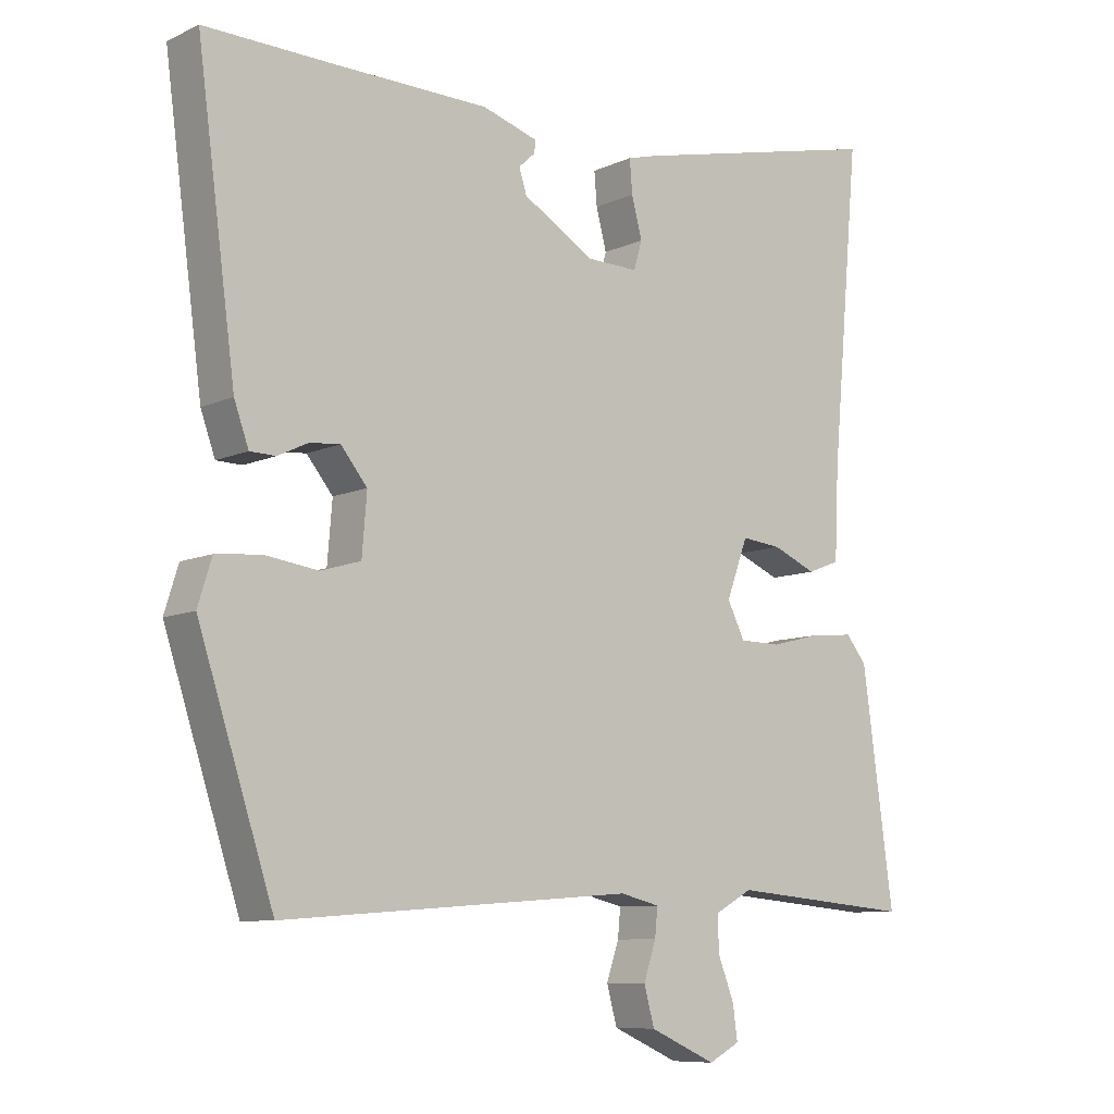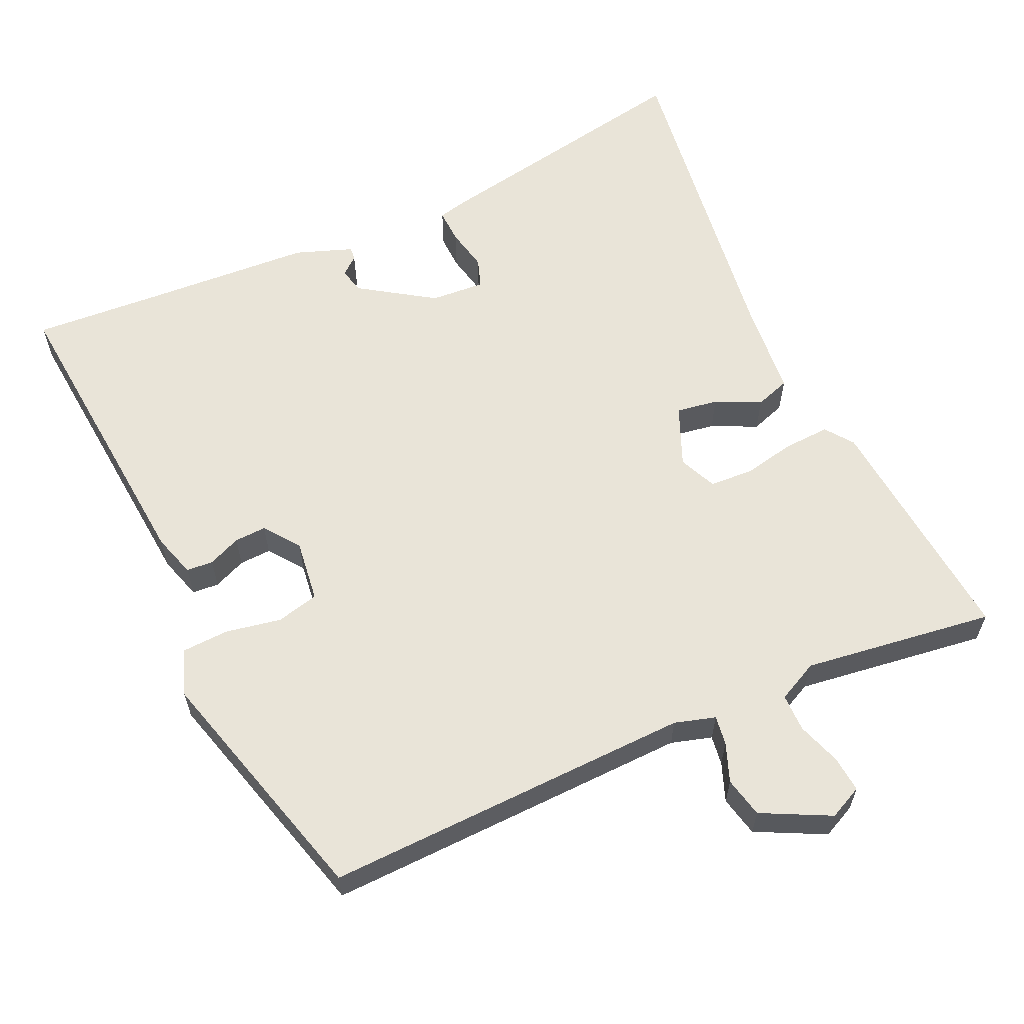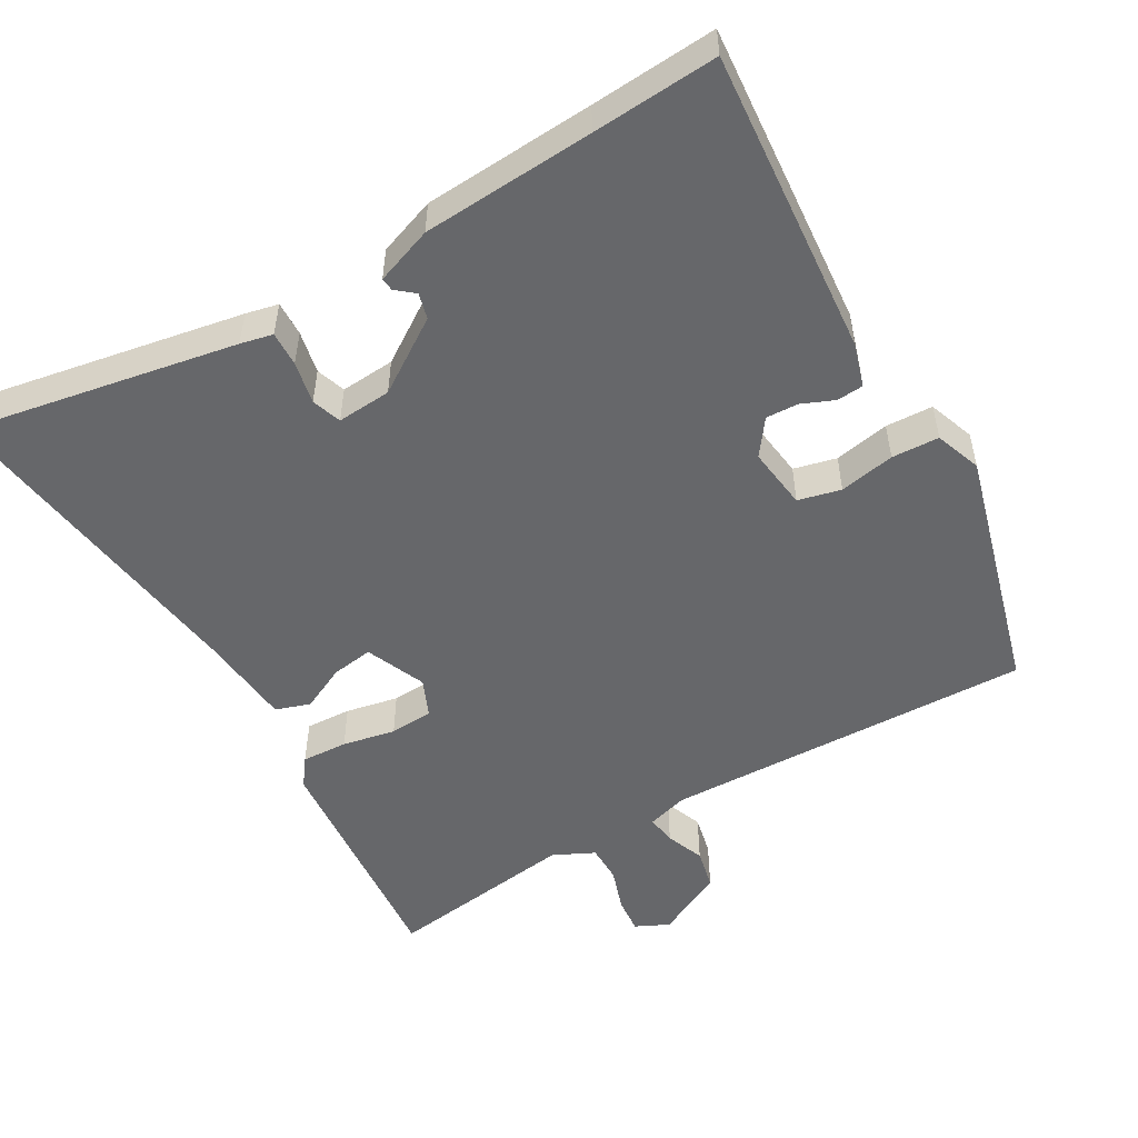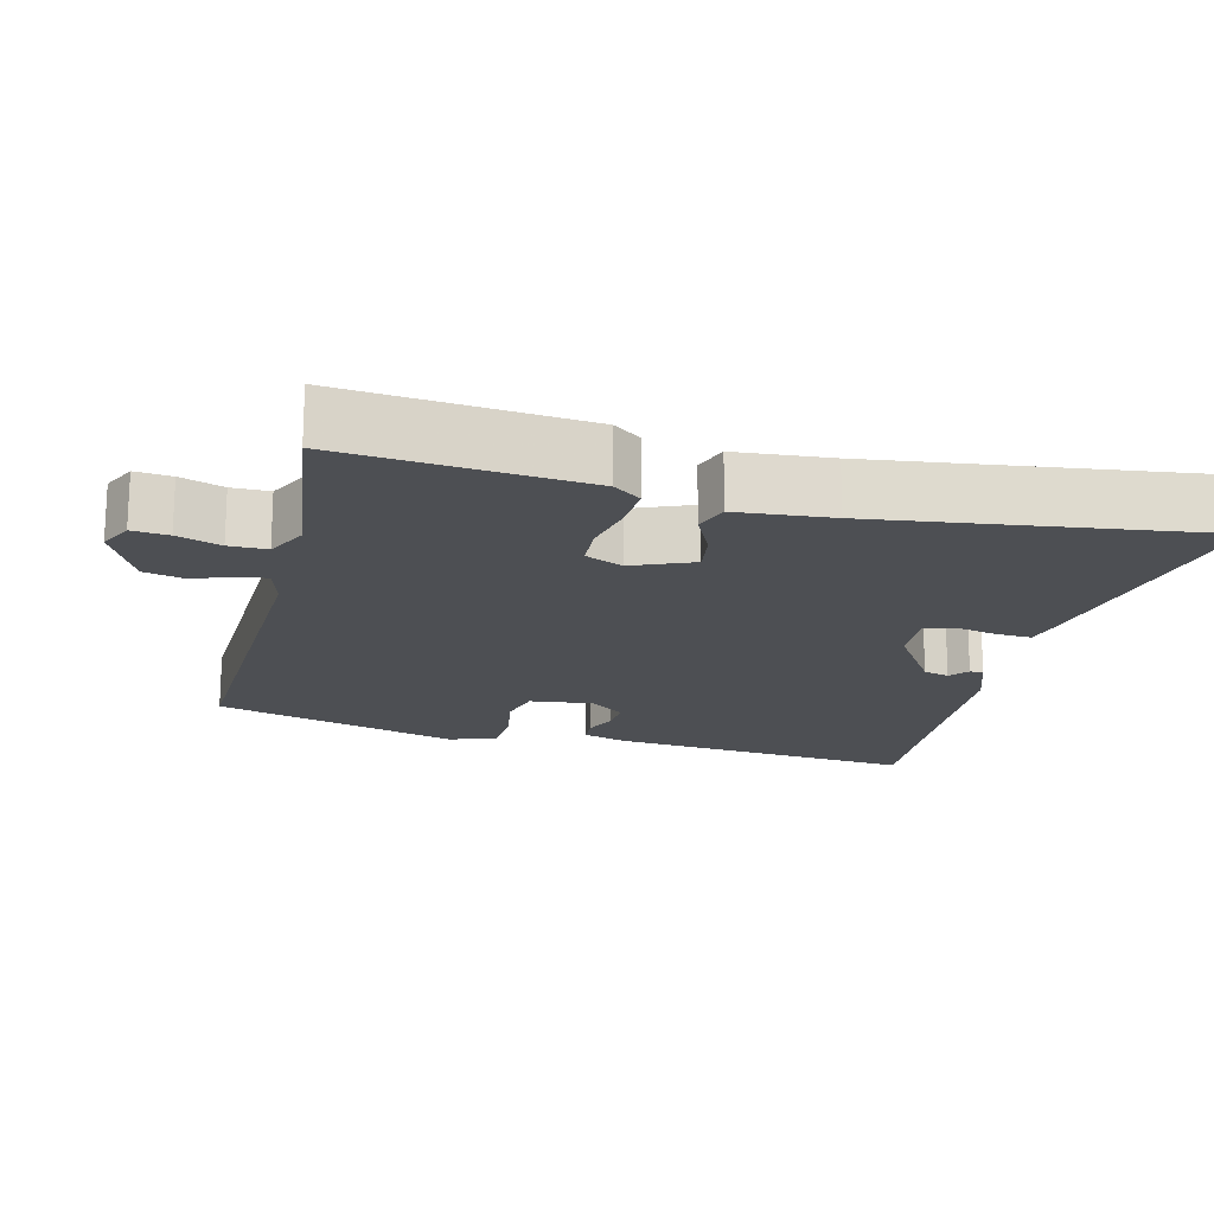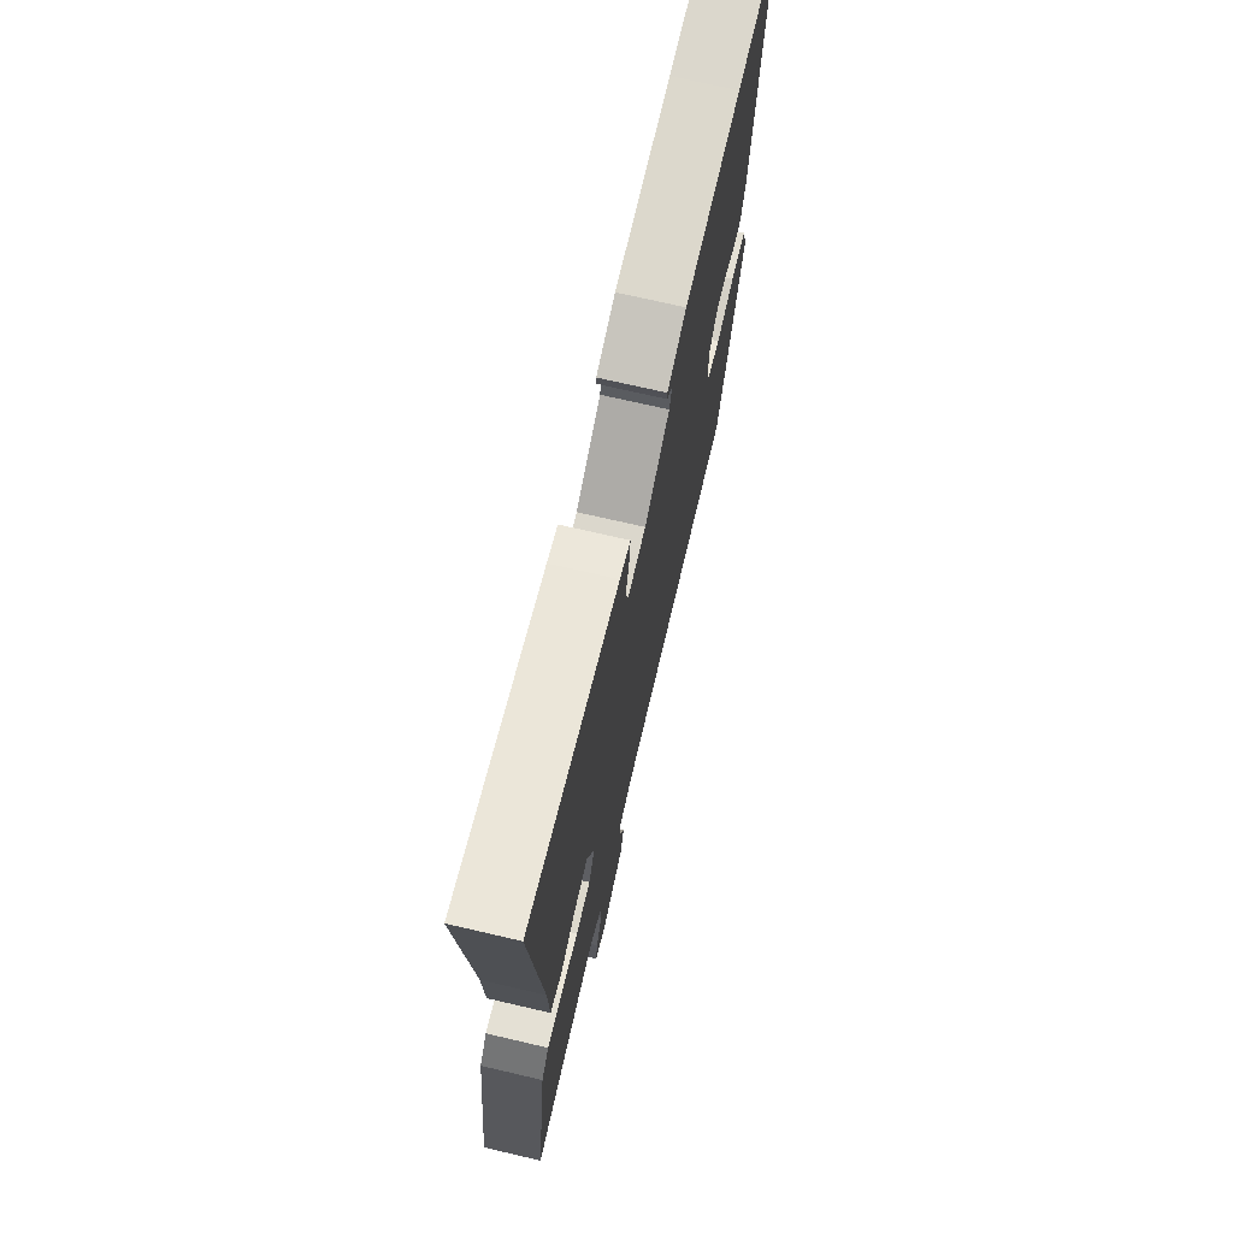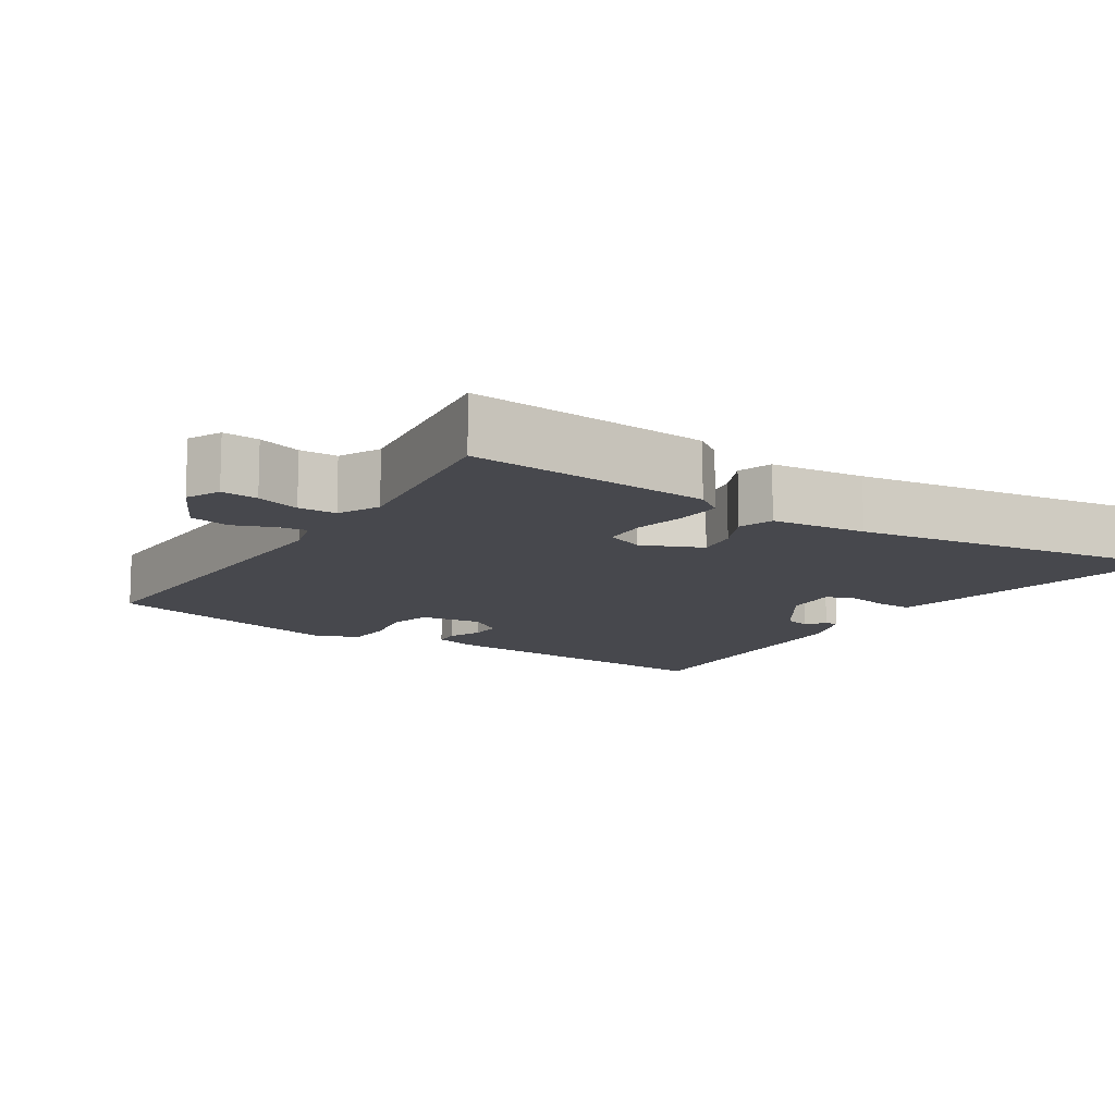
<metadata>
{"format":"obj","ext":"obj","renderer":"f3d","projection":"perspective","resolution":1024,"background":"white","views":[{"elev":-8.9,"azim":140.3,"up":"+Z"},{"elev":60.6,"azim":158.0,"up":"+Y"},{"elev":-52.1,"azim":32.7,"up":"+Y"},{"elev":-18.0,"azim":-101.7,"up":"+Y"},{"elev":71.7,"azim":-76.9,"up":"+Z"},{"elev":-11.9,"azim":-119.9,"up":"+Y"}]}
</metadata>
<code>
v -0.551 0.07 -0.478
v -0.506 0.07 -0.147
v -0.476 0.07 -0.11
v -0.413 0.07 -0.116
v -0.341 0.07 -0.134
v -0.281 0.07 -0.133
v -0.256 0.07 -0.082
v -0.287 0.07 0.002
v -0.345 0.07 -0.004
v -0.408 0.07 -0.031
v -0.455 0.07 -0.013
v -0.461 0.07 0.118
v -0.502 0.07 0.573
v -0.133 0.07 0.488
v -0.089 0.07 0.476
v -0.093 0.07 0.428
v -0.108 0.07 0.37
v -0.096 0.07 0.329
v -0.021 0.07 0.331
v 0.082 0.07 0.393
v 0.093 0.07 0.428
v 0.069 0.07 0.45
v 0.068 0.07 0.468
v 0.148 0.07 0.493
v 0.385 0.07 0.497
v 0.558 0.07 0.501
v 0.502 0.07 0.079
v 0.481 0.07 0.02
v 0.444 0.07 0.019
v 0.4 0.07 0.04
v 0.356 0.07 0.044
v 0.318 0.07 -0.003
v 0.325 0.07 -0.089
v 0.383 0.07 -0.106
v 0.46 0.07 -0.095
v 0.525 0.07 -0.101
v 0.545 0.07 -0.166
v 0.436 0.07 -0.5
v -0.072 0.07 -0.462
v -0.129 0.07 -0.476
v -0.125 0.07 -0.517
v -0.107 0.07 -0.571
v -0.122 0.07 -0.626
v -0.218 0.07 -0.669
v -0.263 0.07 -0.645
v -0.256 0.07 -0.595
v -0.233 0.07 -0.536
v -0.231 0.07 -0.484
v -0.286 0.07 -0.454
v -0.551 0 -0.478
v -0.506 0 -0.147
v -0.476 0 -0.11
v -0.413 0 -0.116
v -0.341 0 -0.134
v -0.281 0 -0.133
v -0.256 0 -0.082
v -0.287 0 0.002
v -0.345 0 -0.004
v -0.408 0 -0.031
v -0.455 0 -0.013
v -0.461 0 0.118
v -0.502 0 0.573
v -0.133 0 0.488
v -0.089 0 0.476
v -0.093 0 0.428
v -0.108 0 0.37
v -0.096 0 0.329
v -0.021 0 0.331
v 0.082 0 0.393
v 0.093 0 0.428
v 0.069 0 0.45
v 0.068 0 0.468
v 0.148 0 0.493
v 0.385 0 0.497
v 0.558 0 0.501
v 0.502 0 0.079
v 0.481 0 0.02
v 0.444 0 0.019
v 0.4 0 0.04
v 0.356 0 0.044
v 0.318 0 -0.003
v 0.325 0 -0.089
v 0.383 0 -0.106
v 0.46 0 -0.095
v 0.525 0 -0.101
v 0.545 0 -0.166
v 0.436 0 -0.5
v -0.072 0 -0.462
v -0.129 0 -0.476
v -0.125 0 -0.517
v -0.107 0 -0.571
v -0.122 0 -0.626
v -0.218 0 -0.669
v -0.263 0 -0.645
v -0.256 0 -0.595
v -0.233 0 -0.536
v -0.231 0 -0.484
v -0.286 0 -0.454
f 44 45 46 47
f 44 47 48
f 41 42 43 44
f 40 41 44 48
f 39 40 48 49
f 37 38 39
f 34 35 36 37
f 33 34 37 39
f 32 33 39 49
f 27 28 29 30
f 25 26 27 30
f 25 30 31
f 21 22 23 24
f 20 21 24 25
f 19 20 25 31
f 14 15 16 17
f 12 13 14 17
f 12 17 18
f 9 10 11 12
f 8 9 12 18
f 7 8 18 19
f 2 3 4 5
f 2 5 6
f 1 2 6
f 49 1 6
f 19 31 32 49
f 6 7 19 49
f 96 95 94 93
f 97 96 93
f 93 92 91 90
f 97 93 90 89
f 98 97 89 88
f 88 87 86
f 86 85 84 83
f 88 86 83 82
f 98 88 82 81
f 79 78 77 76
f 79 76 75 74
f 80 79 74
f 73 72 71 70
f 74 73 70 69
f 80 74 69 68
f 66 65 64 63
f 66 63 62 61
f 67 66 61
f 61 60 59 58
f 67 61 58 57
f 68 67 57 56
f 54 53 52 51
f 55 54 51
f 55 51 50
f 55 50 98
f 98 81 80 68
f 98 68 56 55
f 1 50 51 2
f 2 51 52 3
f 3 52 53 4
f 4 53 54 5
f 5 54 55 6
f 6 55 56 7
f 7 56 57 8
f 8 57 58 9
f 9 58 59 10
f 10 59 60 11
f 11 60 61 12
f 12 61 62 13
f 13 62 63 14
f 14 63 64 15
f 15 64 65 16
f 16 65 66 17
f 17 66 67 18
f 18 67 68 19
f 19 68 69 20
f 20 69 70 21
f 21 70 71 22
f 22 71 72 23
f 23 72 73 24
f 24 73 74 25
f 25 74 75 26
f 26 75 76 27
f 27 76 77 28
f 28 77 78 29
f 29 78 79 30
f 30 79 80 31
f 31 80 81 32
f 32 81 82 33
f 33 82 83 34
f 34 83 84 35
f 35 84 85 36
f 36 85 86 37
f 37 86 87 38
f 38 87 88 39
f 39 88 89 40
f 40 89 90 41
f 41 90 91 42
f 42 91 92 43
f 43 92 93 44
f 44 93 94 45
f 45 94 95 46
f 46 95 96 47
f 47 96 97 48
f 48 97 98 49
f 49 98 50 1

</code>
